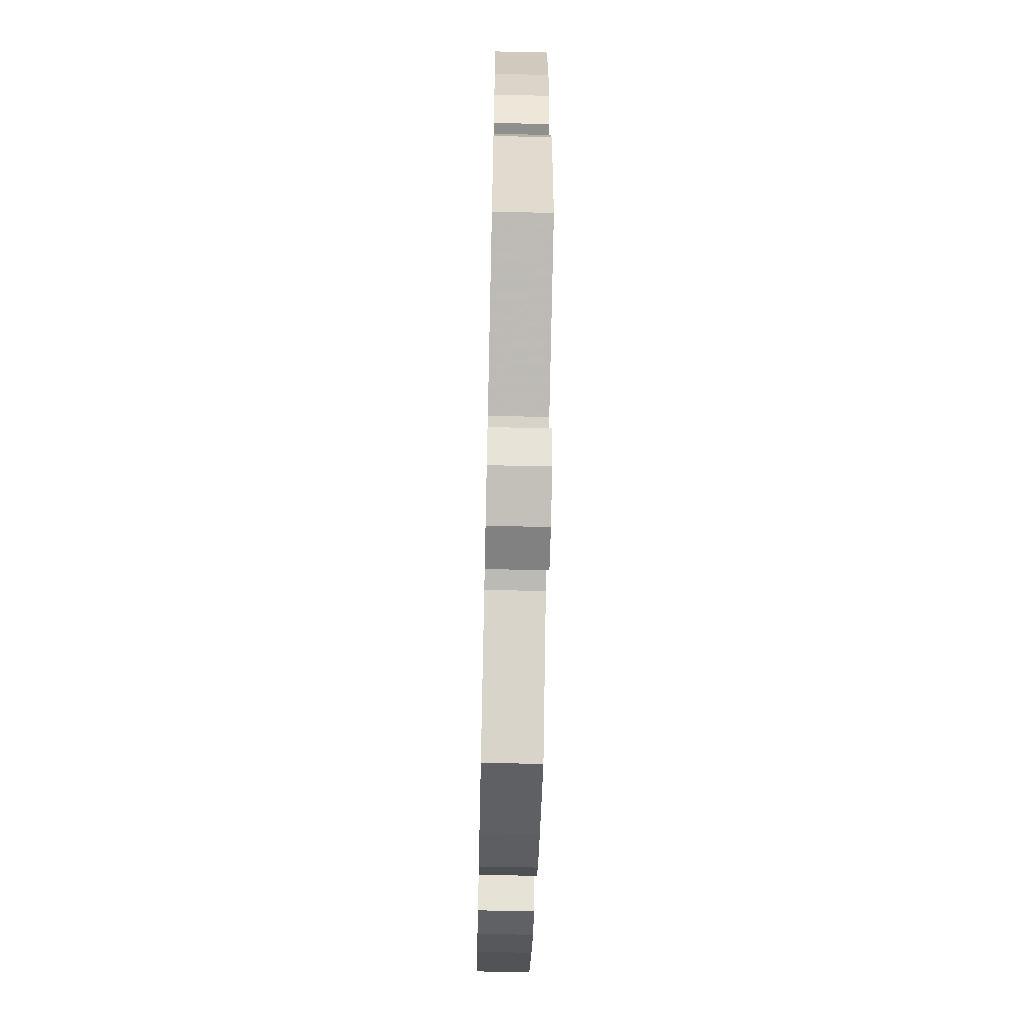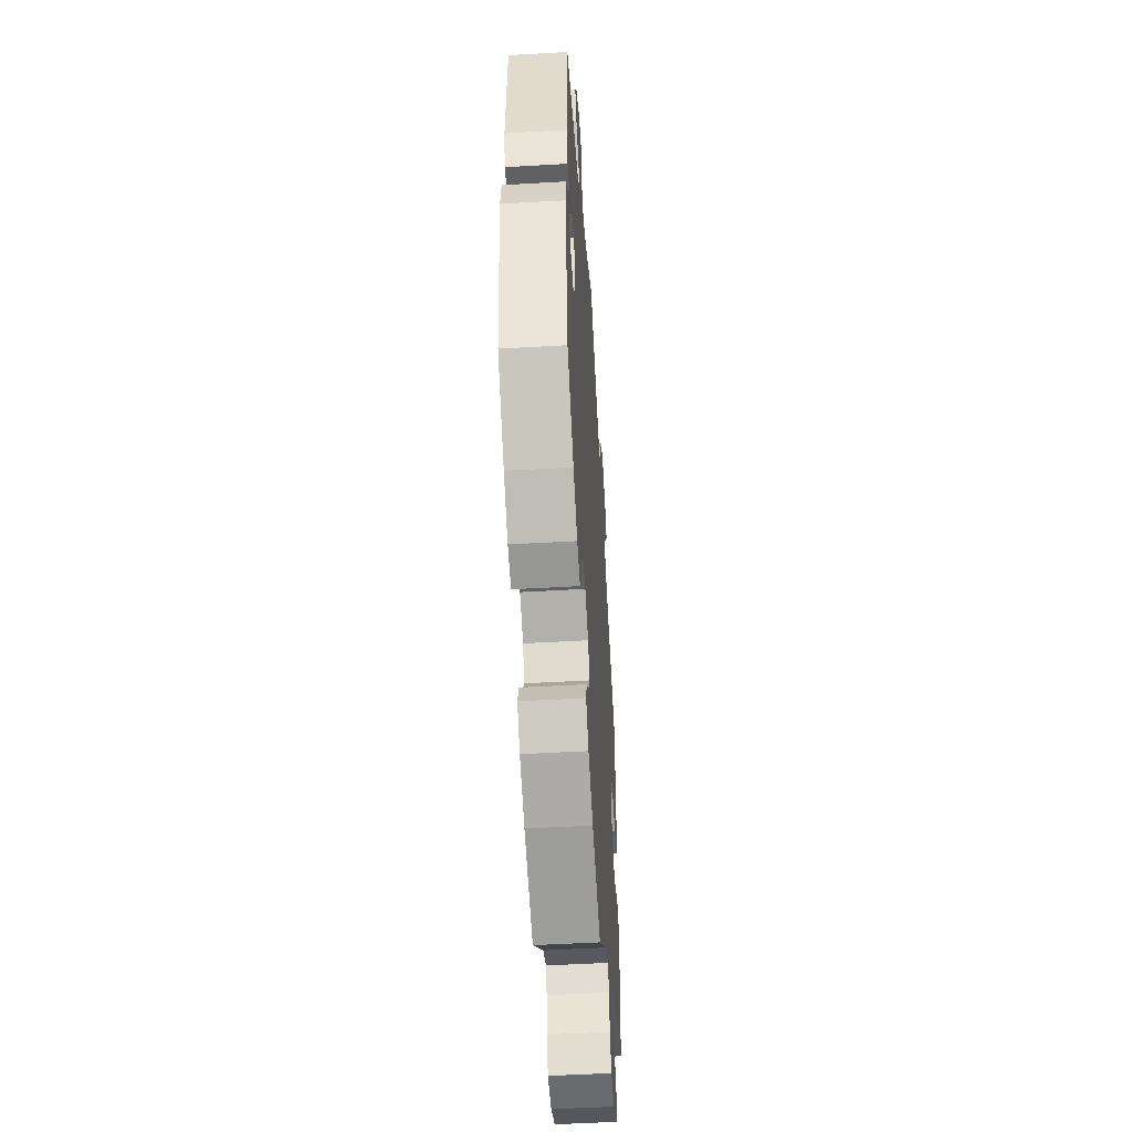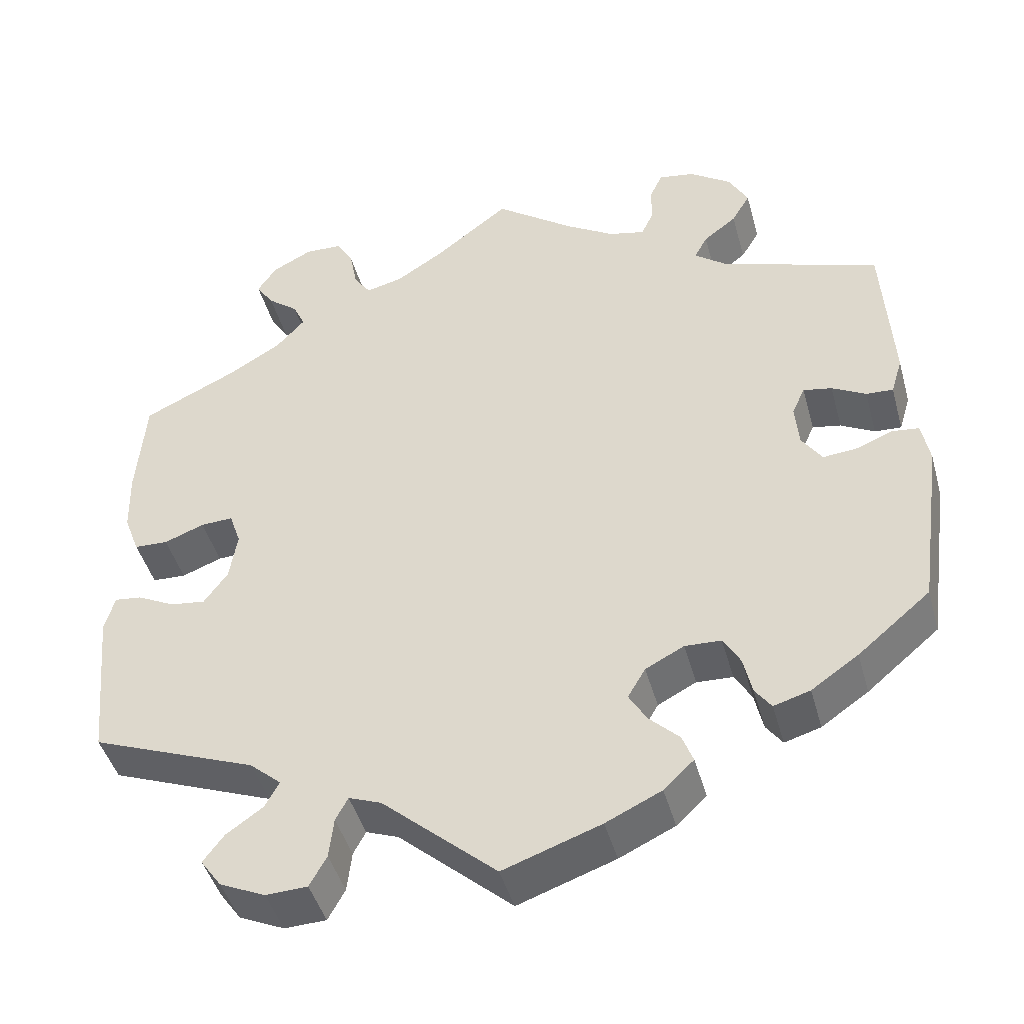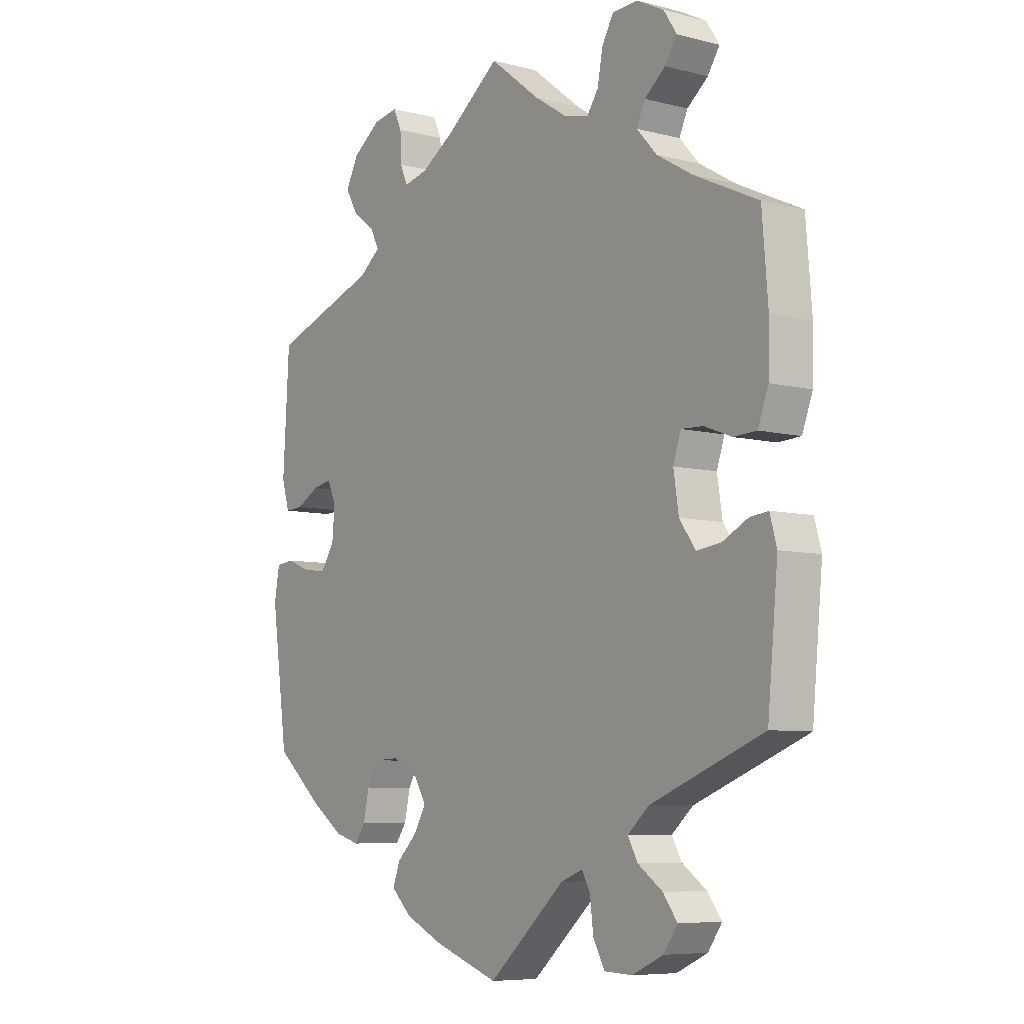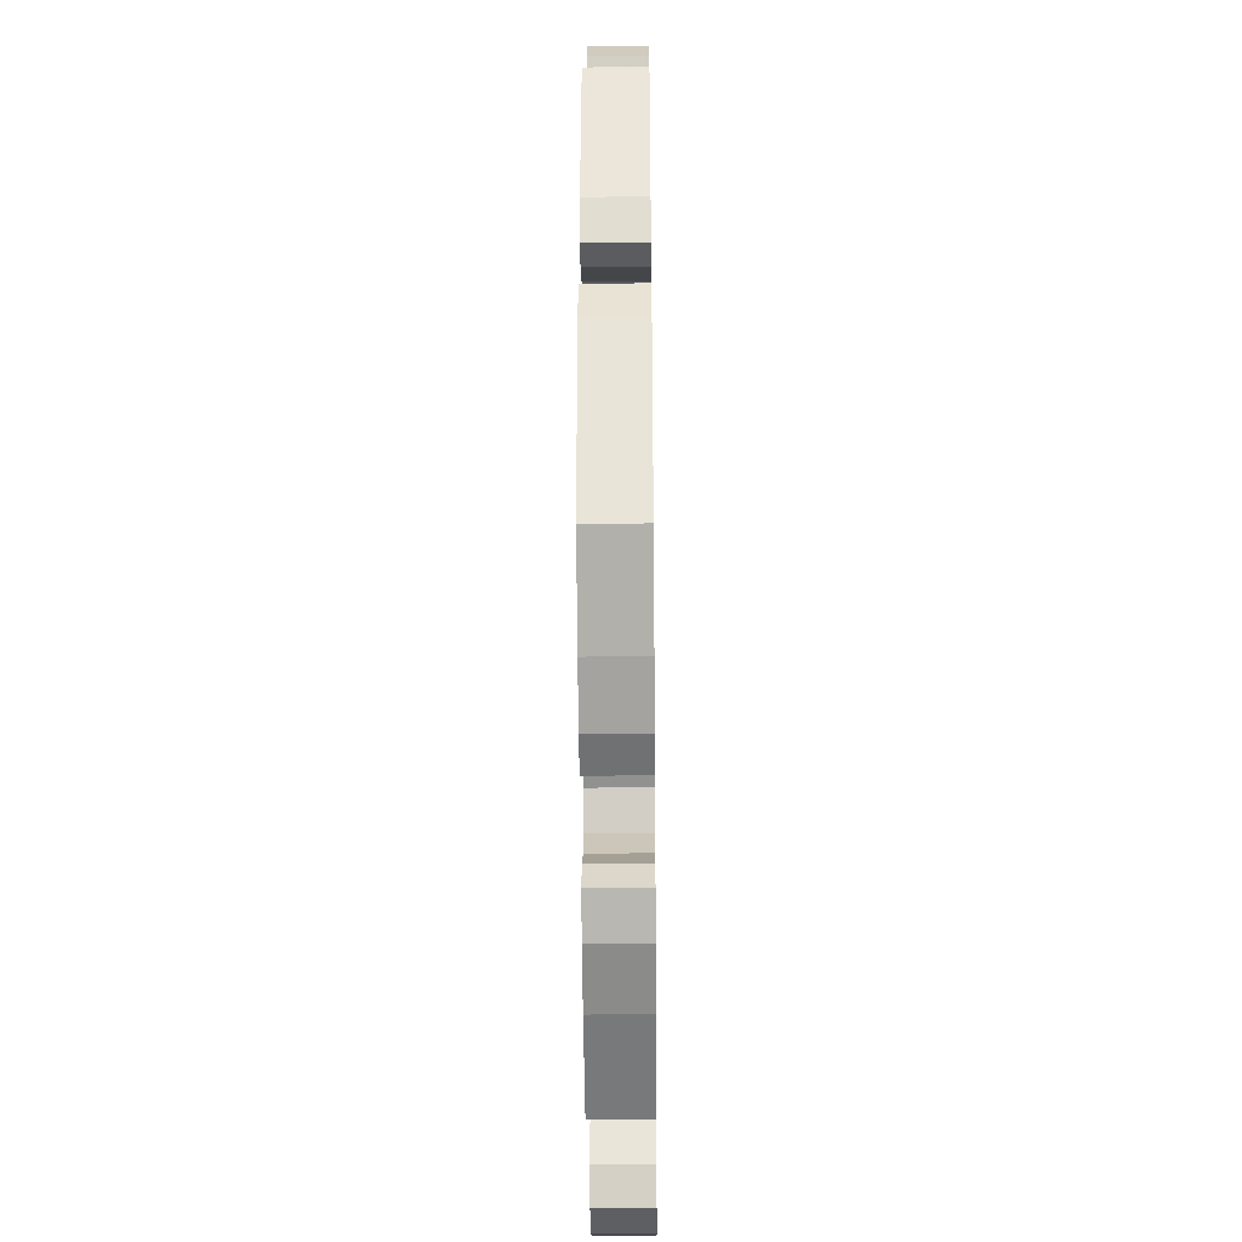
<metadata>
{"format":"obj","ext":"obj","renderer":"f3d","projection":"perspective","resolution":1024,"background":"white","views":[{"elev":-62.5,"azim":88.7,"up":"+Z"},{"elev":-51.3,"azim":-86.4,"up":"+Z"},{"elev":-45.0,"azim":-164.7,"up":"+Z"},{"elev":-7.3,"azim":53.8,"up":"+Z"},{"elev":-38.5,"azim":-89.4,"up":"+Z"}]}
</metadata>
<code>
v 0.261 0.07 0.616
v 0.206 0.07 -0.503
v 0.19 0.07 -0.473
v -0.33 0.07 0.381
v -0.455 0.07 0.08
v 0.229 0.07 0.524
v -0.306 0.07 0.445
v -0.184 0.07 -0.352
v 0.526 0.07 0.038
v -0.382 0.07 -0.431
v 0.31 0.07 0.618
v 0.207 0.07 0.492
v -0.534 0.07 0.054
v -0.229 0.07 0.525
v 0.308 0.07 0.451
v -0.234 0.07 -0.326
v -0.223 0.07 -0.468
v 0.373 0.07 0.014
v -0.281 0.07 -0.328
v 0.537 0.07 0.31
v 0.234 0.07 -0.596
v -0.432 0.07 -0.046
v -0.349 0.07 0.478
v -0.289 0.07 0.413
v -0.303 0.07 -0.366
v 0.364 0.07 0.518
v 0.347 0.07 -0.497
v -0.214 0.07 0.492
v -0.401 0.07 0.05
v 0.509 0.07 -0.062
v 0.288 0.07 -0.598
v -0.198 0.07 -0.542
v -0.103 0.07 0.543
v -0.537 0.07 -0.31
v -0.161 0.07 -0.391
v 0.557 0.07 -0.105
v -0.231 0.07 0.577
v 0.159 0.07 0.504
v 0.414 0.07 -0.093
v 0 0.07 0.62
v -0.537 0.07 0.31
v 0.548 0.07 0.173
v -0.443 0.07 -0.389
v 0.212 0.07 -0.556
v 0.324 0.07 0.486
v 0.239 0.07 0.577
v 0.415 0.07 0.368
v 0.374 0.07 -0.533
v -0.247 0.07 0.612
v 0.383 0.07 -0.05
v 0.097 0.07 0.544
v 0.148 0.07 -0.489
v 0.387 0.07 0.553
v 0.3 0.07 -0.464
v 0.281 0.07 -0.43
v 0.388 0.07 0.058
v 0.347 0.07 -0.571
v -0.569 0.07 -0.083
v 0.362 0.07 0.591
v 0.346 0.07 0.409
v 0.544 0.07 -0.058
v -0.406 0.07 -0.007
v 0.537 0.07 -0.31
v 0.546 0.07 0.091
v 0 0.07 -0.62
v -0.418 0.07 0.087
v -0.348 0.07 0.566
v -0.559 0.07 -0.027
v -0.549 0.07 0.103
v 0.482 0.07 0.036
v -0.335 0.07 -0.445
v -0.294 0.07 0.604
v -0.373 0.07 0.519
v 0.43 0.07 0.056
v 0.322 0.07 -0.394
v -0.184 0.07 -0.43
v -0.524 0.07 -0.023
v -0.314 0.07 -0.416
v -0.126 0.07 -0.576
v 0.46 0.07 -0.087
v -0.237 0.07 -0.505
v -0.167 0.07 0.503
v -0.476 0.07 -0.042
v -0.499 0.07 0.056
v 0.261 -0 0.616
v 0.206 -0 -0.503
v 0.19 -0 -0.473
v -0.33 -0 0.381
v -0.455 -0 0.08
v 0.229 -0 0.524
v -0.306 -0 0.445
v -0.184 -0 -0.352
v 0.526 -0 0.038
v -0.382 -0 -0.431
v 0.31 -0 0.618
v 0.207 -0 0.492
v -0.534 -0 0.054
v -0.229 -0 0.525
v 0.308 -0 0.451
v -0.234 -0 -0.326
v -0.223 -0 -0.468
v 0.373 -0 0.014
v -0.281 -0 -0.328
v 0.537 -0 0.31
v 0.234 -0 -0.596
v -0.432 -0 -0.046
v -0.349 -0 0.478
v -0.289 -0 0.413
v -0.303 -0 -0.366
v 0.364 -0 0.518
v 0.347 -0 -0.497
v -0.214 -0 0.492
v -0.401 -0 0.05
v 0.509 -0 -0.062
v 0.288 -0 -0.598
v -0.198 -0 -0.542
v -0.103 -0 0.543
v -0.537 -0 -0.31
v -0.161 -0 -0.391
v 0.557 -0 -0.105
v -0.231 -0 0.577
v 0.159 -0 0.504
v 0.414 -0 -0.093
v 0 -0 0.62
v -0.537 -0 0.31
v 0.548 -0 0.173
v -0.443 -0 -0.389
v 0.212 -0 -0.556
v 0.324 -0 0.486
v 0.239 -0 0.577
v 0.415 -0 0.368
v 0.374 -0 -0.533
v -0.247 -0 0.612
v 0.383 -0 -0.05
v 0.097 -0 0.544
v 0.148 -0 -0.489
v 0.387 -0 0.553
v 0.3 -0 -0.464
v 0.281 -0 -0.43
v 0.388 -0 0.058
v 0.347 -0 -0.571
v -0.569 -0 -0.083
v 0.362 -0 0.591
v 0.346 -0 0.409
v 0.544 -0 -0.058
v -0.406 -0 -0.007
v 0.537 -0 -0.31
v 0.546 -0 0.091
v 0 -0 -0.62
v -0.418 -0 0.087
v -0.348 -0 0.566
v -0.559 -0 -0.027
v -0.549 -0 0.103
v 0.482 -0 0.036
v -0.335 -0 -0.445
v -0.294 -0 0.604
v -0.373 -0 0.519
v 0.43 -0 0.056
v 0.322 -0 -0.394
v -0.184 -0 -0.43
v -0.524 -0 -0.023
v -0.314 -0 -0.416
v -0.126 -0 -0.576
v 0.46 -0 -0.087
v -0.237 -0 -0.505
v -0.167 -0 0.503
v -0.476 -0 -0.042
v -0.499 -0 0.056
f 33 40 51
f 82 33 51 38
f 28 82 38 12
f 72 49 37 14
f 72 14 28
f 67 72 28
f 7 23 73 67
f 24 7 67 28
f 13 69 41 4
f 5 84 13 4
f 66 5 4 24
f 29 66 24 28
f 58 68 77 83
f 58 83 22
f 34 58 22
f 43 34 22 62
f 25 78 71 10
f 19 25 10 43
f 32 81 17 76
f 32 76 35
f 52 65 79 32
f 3 52 32 35
f 31 21 44 2
f 31 2 3
f 57 31 3
f 54 27 48 57
f 55 54 57 3
f 75 55 3 35
f 80 30 61 36
f 39 80 36 63
f 50 39 63 75
f 64 9 70 74
f 64 74 56
f 47 20 42 64
f 60 47 64 56
f 15 60 56 18
f 59 53 26 45
f 59 45 15
f 11 59 15
f 6 46 1 11
f 12 6 11 15
f 62 29 28 12
f 19 43 62 12
f 50 75 35 8
f 18 50 8 16
f 18 16 19
f 12 15 18 19
f 135 124 117
f 122 135 117 166
f 96 122 166 112
f 98 121 133 156
f 112 98 156
f 112 156 151
f 151 157 107 91
f 112 151 91 108
f 88 125 153 97
f 88 97 168 89
f 108 88 89 150
f 112 108 150 113
f 167 161 152 142
f 106 167 142
f 106 142 118
f 146 106 118 127
f 94 155 162 109
f 127 94 109 103
f 160 101 165 116
f 119 160 116
f 116 163 149 136
f 119 116 136 87
f 86 128 105 115
f 87 86 115
f 87 115 141
f 141 132 111 138
f 87 141 138 139
f 119 87 139 159
f 120 145 114 164
f 147 120 164 123
f 159 147 123 134
f 158 154 93 148
f 140 158 148
f 148 126 104 131
f 140 148 131 144
f 102 140 144 99
f 129 110 137 143
f 99 129 143
f 99 143 95
f 95 85 130 90
f 99 95 90 96
f 96 112 113 146
f 96 146 127 103
f 92 119 159 134
f 100 92 134 102
f 103 100 102
f 103 102 99 96
f 51 135 122 38
f 38 122 96 12
f 12 96 90 6
f 6 90 130 46
f 46 130 85 1
f 1 85 95 11
f 11 95 143 59
f 59 143 137 53
f 53 137 110 26
f 26 110 129 45
f 45 129 99 15
f 15 99 144 60
f 60 144 131 47
f 47 131 104 20
f 20 104 126 42
f 42 126 148 64
f 64 148 93 9
f 9 93 154 70
f 70 154 158 74
f 74 158 140 56
f 56 140 102 18
f 18 102 134 50
f 50 134 123 39
f 39 123 164 80
f 80 164 114 30
f 30 114 145 61
f 61 145 120 36
f 36 120 147 63
f 63 147 159 75
f 75 159 139 55
f 55 139 138 54
f 54 138 111 27
f 27 111 132 48
f 48 132 141 57
f 57 141 115 31
f 31 115 105 21
f 21 105 128 44
f 44 128 86 2
f 2 86 87 3
f 3 87 136 52
f 52 136 149 65
f 65 149 163 79
f 79 163 116 32
f 32 116 165 81
f 81 165 101 17
f 17 101 160 76
f 76 160 119 35
f 35 119 92 8
f 8 92 100 16
f 16 100 103 19
f 19 103 109 25
f 25 109 162 78
f 78 162 155 71
f 71 155 94 10
f 10 94 127 43
f 43 127 118 34
f 34 118 142 58
f 58 142 152 68
f 68 152 161 77
f 77 161 167 83
f 83 167 106 22
f 22 106 146 62
f 62 146 113 29
f 29 113 150 66
f 66 150 89 5
f 5 89 168 84
f 84 168 97 13
f 13 97 153 69
f 69 153 125 41
f 41 125 88 4
f 4 88 108 24
f 24 108 91 7
f 7 91 107 23
f 23 107 157 73
f 73 157 151 67
f 67 151 156 72
f 72 156 133 49
f 49 133 121 37
f 37 121 98 14
f 14 98 112 28
f 28 112 166 82
f 82 166 117 33
f 33 117 124 40
f 40 124 135 51

</code>
